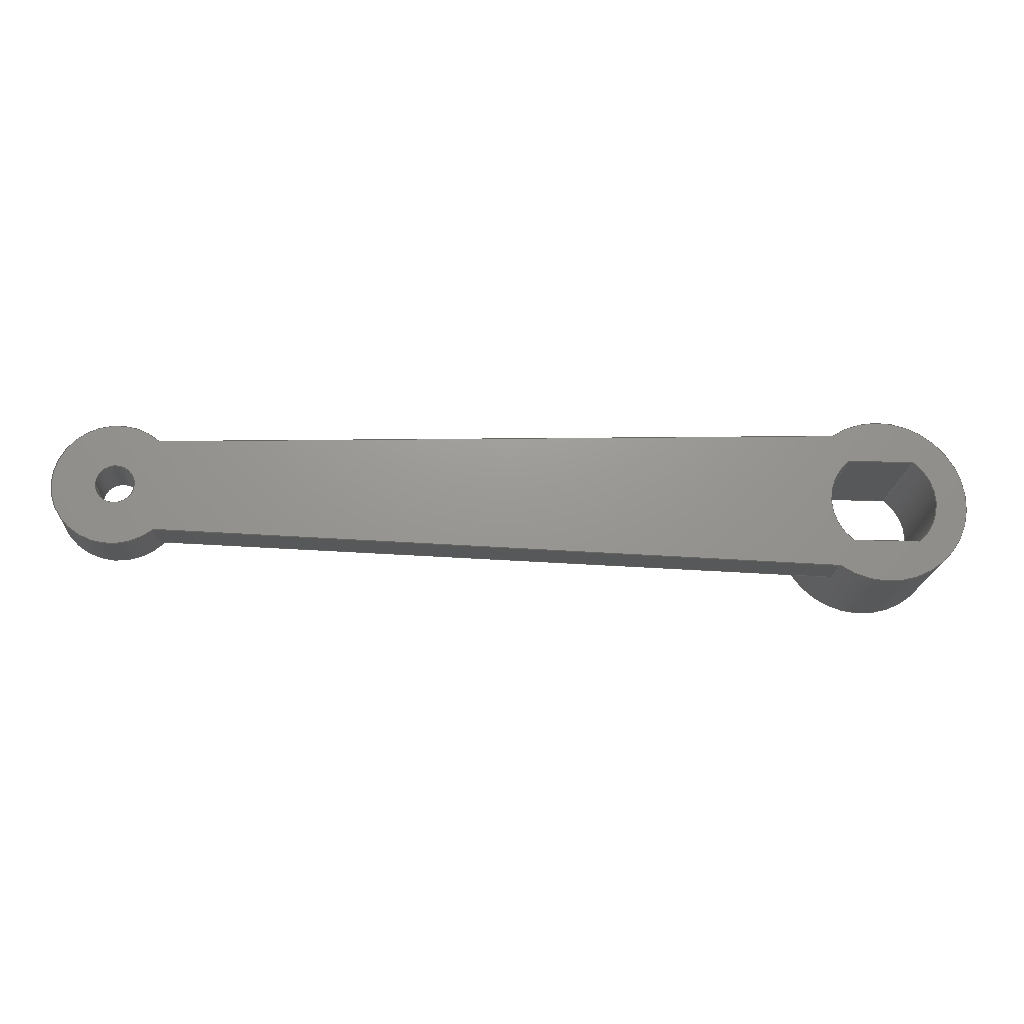
<metadata>
{"format":"step","ext":"step","renderer":"f3d","projection":"perspective","resolution":1024,"background":"white","views":[{"elev":-19.3,"azim":-3.7,"up":"+Z"}]}
</metadata>
<code>
ISO-10303-21;
DATA;
#1=MECHANICAL_DESIGN_GEOMETRIC_PRESENTATION_REPRESENTATION('',(#4),#427);
#2=SHAPE_REPRESENTATION_RELATIONSHIP('SRR','None',#434,#3);
#3=ADVANCED_BREP_SHAPE_REPRESENTATION('',(#5),#426);
#4=STYLED_ITEM('',(#444),#5);
#5=MANIFOLD_SOLID_BREP('Body1',#239);
#6=FACE_BOUND('',#34,.T.);
#7=FACE_BOUND('',#41,.T.);
#8=FACE_BOUND('',#46,.T.);
#9=FACE_BOUND('',#47,.T.);
#10=PLANE('',#261);
#11=PLANE('',#262);
#12=PLANE('',#266);
#13=PLANE('',#275);
#14=PLANE('',#276);
#15=PLANE('',#277);
#16=PLANE('',#278);
#17=PLANE('',#279);
#18=FACE_OUTER_BOUND('',#31,.T.);
#19=FACE_OUTER_BOUND('',#32,.T.);
#20=FACE_OUTER_BOUND('',#33,.T.);
#21=FACE_OUTER_BOUND('',#35,.T.);
#22=FACE_OUTER_BOUND('',#36,.T.);
#23=FACE_OUTER_BOUND('',#37,.T.);
#24=FACE_OUTER_BOUND('',#38,.T.);
#25=FACE_OUTER_BOUND('',#39,.T.);
#26=FACE_OUTER_BOUND('',#40,.T.);
#27=FACE_OUTER_BOUND('',#42,.T.);
#28=FACE_OUTER_BOUND('',#43,.T.);
#29=FACE_OUTER_BOUND('',#44,.T.);
#30=FACE_OUTER_BOUND('',#45,.T.);
#31=EDGE_LOOP('',(#155,#156,#157,#158,#159,#160,#161,#162));
#32=EDGE_LOOP('',(#163,#164,#165,#166));
#33=EDGE_LOOP('',(#167));
#34=EDGE_LOOP('',(#168));
#35=EDGE_LOOP('',(#169,#170,#171,#172));
#36=EDGE_LOOP('',(#173,#174,#175,#176));
#37=EDGE_LOOP('',(#177,#178,#179,#180));
#38=EDGE_LOOP('',(#181,#182,#183,#184));
#39=EDGE_LOOP('',(#185,#186,#187,#188,#189,#190,#191,#192));
#40=EDGE_LOOP('',(#193));
#41=EDGE_LOOP('',(#194,#195,#196,#197));
#42=EDGE_LOOP('',(#198,#199,#200,#201));
#43=EDGE_LOOP('',(#202,#203,#204,#205));
#44=EDGE_LOOP('',(#206,#207,#208,#209,#210));
#45=EDGE_LOOP('',(#211,#212,#213,#214,#215));
#46=EDGE_LOOP('',(#216));
#47=EDGE_LOOP('',(#217,#218,#219,#220));
#48=LINE('',#360,#67);
#49=LINE('',#364,#68);
#50=LINE('',#368,#69);
#51=LINE('',#374,#70);
#52=LINE('',#380,#71);
#53=LINE('',#382,#72);
#54=LINE('',#384,#73);
#55=LINE('',#385,#74);
#56=LINE('',#391,#75);
#57=LINE('',#394,#76);
#58=LINE('',#396,#77);
#59=LINE('',#397,#78);
#60=LINE('',#405,#79);
#61=LINE('',#409,#80);
#62=LINE('',#413,#81);
#63=LINE('',#417,#82);
#64=LINE('',#418,#83);
#65=LINE('',#420,#84);
#66=LINE('',#421,#85);
#67=VECTOR('',#286,0.8);
#68=VECTOR('',#289,1);
#69=VECTOR('',#292,1);
#70=VECTOR('',#299,0.25);
#71=VECTOR('',#306,1);
#72=VECTOR('',#307,1);
#73=VECTOR('',#308,1);
#74=VECTOR('',#309,1);
#75=VECTOR('',#316,1);
#76=VECTOR('',#319,1);
#77=VECTOR('',#320,1);
#78=VECTOR('',#321,1);
#79=VECTOR('',#332,1.1);
#80=VECTOR('',#335,1);
#81=VECTOR('',#338,1);
#82=VECTOR('',#345,1);
#83=VECTOR('',#346,1);
#84=VECTOR('',#349,1);
#85=VECTOR('',#350,1);
#86=CIRCLE('',#254,0.8);
#87=CIRCLE('',#255,0.8);
#88=CIRCLE('',#256,0.8);
#89=CIRCLE('',#257,0.8);
#90=CIRCLE('',#259,0.25);
#91=CIRCLE('',#260,0.25);
#92=CIRCLE('',#264,0.7);
#93=CIRCLE('',#265,0.7);
#94=CIRCLE('',#268,0.7);
#95=CIRCLE('',#269,0.7);
#96=CIRCLE('',#271,1.1);
#97=CIRCLE('',#272,1.1);
#98=CIRCLE('',#273,1.1);
#99=CIRCLE('',#274,1.1);
#100=VERTEX_POINT('',#357);
#101=VERTEX_POINT('',#359);
#102=VERTEX_POINT('',#361);
#103=VERTEX_POINT('',#363);
#104=VERTEX_POINT('',#365);
#105=VERTEX_POINT('',#367);
#106=VERTEX_POINT('',#371);
#107=VERTEX_POINT('',#373);
#108=VERTEX_POINT('',#378);
#109=VERTEX_POINT('',#379);
#110=VERTEX_POINT('',#381);
#111=VERTEX_POINT('',#383);
#112=VERTEX_POINT('',#387);
#113=VERTEX_POINT('',#389);
#114=VERTEX_POINT('',#393);
#115=VERTEX_POINT('',#395);
#116=VERTEX_POINT('',#402);
#117=VERTEX_POINT('',#404);
#118=VERTEX_POINT('',#406);
#119=VERTEX_POINT('',#408);
#120=VERTEX_POINT('',#410);
#121=VERTEX_POINT('',#412);
#122=EDGE_CURVE('',#100,#100,#86,.T.);
#123=EDGE_CURVE('',#100,#101,#48,.T.);
#124=EDGE_CURVE('',#101,#102,#87,.T.);
#125=EDGE_CURVE('',#102,#103,#49,.T.);
#126=EDGE_CURVE('',#104,#103,#88,.T.);
#127=EDGE_CURVE('',#105,#104,#50,.T.);
#128=EDGE_CURVE('',#105,#101,#89,.T.);
#129=EDGE_CURVE('',#106,#106,#90,.T.);
#130=EDGE_CURVE('',#106,#107,#51,.T.);
#131=EDGE_CURVE('',#107,#107,#91,.T.);
#132=EDGE_CURVE('',#108,#109,#52,.T.);
#133=EDGE_CURVE('',#109,#110,#53,.T.);
#134=EDGE_CURVE('',#111,#110,#54,.T.);
#135=EDGE_CURVE('',#108,#111,#55,.T.);
#136=EDGE_CURVE('',#112,#108,#92,.T.);
#137=EDGE_CURVE('',#113,#111,#93,.T.);
#138=EDGE_CURVE('',#112,#113,#56,.T.);
#139=EDGE_CURVE('',#114,#112,#57,.T.);
#140=EDGE_CURVE('',#115,#113,#58,.T.);
#141=EDGE_CURVE('',#114,#115,#59,.T.);
#142=EDGE_CURVE('',#109,#114,#94,.T.);
#143=EDGE_CURVE('',#110,#115,#95,.T.);
#144=EDGE_CURVE('',#116,#116,#96,.T.);
#145=EDGE_CURVE('',#116,#117,#60,.T.);
#146=EDGE_CURVE('',#118,#117,#97,.T.);
#147=EDGE_CURVE('',#119,#118,#61,.T.);
#148=EDGE_CURVE('',#119,#120,#98,.T.);
#149=EDGE_CURVE('',#120,#121,#62,.T.);
#150=EDGE_CURVE('',#117,#121,#99,.T.);
#151=EDGE_CURVE('',#119,#102,#63,.T.);
#152=EDGE_CURVE('',#103,#118,#64,.T.);
#153=EDGE_CURVE('',#120,#105,#65,.T.);
#154=EDGE_CURVE('',#121,#104,#66,.T.);
#155=ORIENTED_EDGE('',*,*,#122,.F.);
#156=ORIENTED_EDGE('',*,*,#123,.T.);
#157=ORIENTED_EDGE('',*,*,#124,.T.);
#158=ORIENTED_EDGE('',*,*,#125,.T.);
#159=ORIENTED_EDGE('',*,*,#126,.F.);
#160=ORIENTED_EDGE('',*,*,#127,.F.);
#161=ORIENTED_EDGE('',*,*,#128,.T.);
#162=ORIENTED_EDGE('',*,*,#123,.F.);
#163=ORIENTED_EDGE('',*,*,#129,.F.);
#164=ORIENTED_EDGE('',*,*,#130,.T.);
#165=ORIENTED_EDGE('',*,*,#131,.T.);
#166=ORIENTED_EDGE('',*,*,#130,.F.);
#167=ORIENTED_EDGE('',*,*,#122,.T.);
#168=ORIENTED_EDGE('',*,*,#129,.T.);
#169=ORIENTED_EDGE('',*,*,#132,.T.);
#170=ORIENTED_EDGE('',*,*,#133,.T.);
#171=ORIENTED_EDGE('',*,*,#134,.F.);
#172=ORIENTED_EDGE('',*,*,#135,.F.);
#173=ORIENTED_EDGE('',*,*,#136,.T.);
#174=ORIENTED_EDGE('',*,*,#135,.T.);
#175=ORIENTED_EDGE('',*,*,#137,.F.);
#176=ORIENTED_EDGE('',*,*,#138,.F.);
#177=ORIENTED_EDGE('',*,*,#139,.T.);
#178=ORIENTED_EDGE('',*,*,#138,.T.);
#179=ORIENTED_EDGE('',*,*,#140,.F.);
#180=ORIENTED_EDGE('',*,*,#141,.F.);
#181=ORIENTED_EDGE('',*,*,#142,.T.);
#182=ORIENTED_EDGE('',*,*,#141,.T.);
#183=ORIENTED_EDGE('',*,*,#143,.F.);
#184=ORIENTED_EDGE('',*,*,#133,.F.);
#185=ORIENTED_EDGE('',*,*,#144,.F.);
#186=ORIENTED_EDGE('',*,*,#145,.T.);
#187=ORIENTED_EDGE('',*,*,#146,.F.);
#188=ORIENTED_EDGE('',*,*,#147,.F.);
#189=ORIENTED_EDGE('',*,*,#148,.T.);
#190=ORIENTED_EDGE('',*,*,#149,.T.);
#191=ORIENTED_EDGE('',*,*,#150,.F.);
#192=ORIENTED_EDGE('',*,*,#145,.F.);
#193=ORIENTED_EDGE('',*,*,#144,.T.);
#194=ORIENTED_EDGE('',*,*,#143,.T.);
#195=ORIENTED_EDGE('',*,*,#140,.T.);
#196=ORIENTED_EDGE('',*,*,#137,.T.);
#197=ORIENTED_EDGE('',*,*,#134,.T.);
#198=ORIENTED_EDGE('',*,*,#151,.F.);
#199=ORIENTED_EDGE('',*,*,#147,.T.);
#200=ORIENTED_EDGE('',*,*,#152,.F.);
#201=ORIENTED_EDGE('',*,*,#125,.F.);
#202=ORIENTED_EDGE('',*,*,#153,.T.);
#203=ORIENTED_EDGE('',*,*,#127,.T.);
#204=ORIENTED_EDGE('',*,*,#154,.F.);
#205=ORIENTED_EDGE('',*,*,#149,.F.);
#206=ORIENTED_EDGE('',*,*,#154,.T.);
#207=ORIENTED_EDGE('',*,*,#126,.T.);
#208=ORIENTED_EDGE('',*,*,#152,.T.);
#209=ORIENTED_EDGE('',*,*,#146,.T.);
#210=ORIENTED_EDGE('',*,*,#150,.T.);
#211=ORIENTED_EDGE('',*,*,#153,.F.);
#212=ORIENTED_EDGE('',*,*,#148,.F.);
#213=ORIENTED_EDGE('',*,*,#151,.T.);
#214=ORIENTED_EDGE('',*,*,#124,.F.);
#215=ORIENTED_EDGE('',*,*,#128,.F.);
#216=ORIENTED_EDGE('',*,*,#131,.F.);
#217=ORIENTED_EDGE('',*,*,#142,.F.);
#218=ORIENTED_EDGE('',*,*,#132,.F.);
#219=ORIENTED_EDGE('',*,*,#136,.F.);
#220=ORIENTED_EDGE('',*,*,#139,.F.);
#221=CYLINDRICAL_SURFACE('',#253,0.8);
#222=CYLINDRICAL_SURFACE('',#258,0.25);
#223=CYLINDRICAL_SURFACE('',#263,0.7);
#224=CYLINDRICAL_SURFACE('',#267,0.7);
#225=CYLINDRICAL_SURFACE('',#270,1.1);
#226=ADVANCED_FACE('',(#18),#221,.T.);
#227=ADVANCED_FACE('',(#19),#222,.F.);
#228=ADVANCED_FACE('',(#20,#6),#10,.T.);
#229=ADVANCED_FACE('',(#21),#11,.T.);
#230=ADVANCED_FACE('',(#22),#223,.F.);
#231=ADVANCED_FACE('',(#23),#12,.T.);
#232=ADVANCED_FACE('',(#24),#224,.F.);
#233=ADVANCED_FACE('',(#25),#225,.T.);
#234=ADVANCED_FACE('',(#26,#7),#13,.T.);
#235=ADVANCED_FACE('',(#27),#14,.T.);
#236=ADVANCED_FACE('',(#28),#15,.T.);
#237=ADVANCED_FACE('',(#29),#16,.T.);
#238=ADVANCED_FACE('',(#30,#8,#9),#17,.F.);
#239=CLOSED_SHELL('',(#226,#227,#228,#229,#230,#231,#232,#233,#234,#235,
#236,#237,#238));
#240=DERIVED_UNIT_ELEMENT(#242,1);
#241=DERIVED_UNIT_ELEMENT(#429,3);
#242=(
MASS_UNIT()
NAMED_UNIT(*)
SI_UNIT(.KILO.,.GRAM.)
);
#243=DERIVED_UNIT((#240,#241));
#244=MEASURE_REPRESENTATION_ITEM('density measure',
POSITIVE_RATIO_MEASURE(7850),#243);
#245=PROPERTY_DEFINITION_REPRESENTATION(#250,#247);
#246=PROPERTY_DEFINITION_REPRESENTATION(#251,#248);
#247=REPRESENTATION('material name',(#249),#426);
#248=REPRESENTATION('density',(#244),#426);
#249=DESCRIPTIVE_REPRESENTATION_ITEM('Steel','Steel');
#250=PROPERTY_DEFINITION('material property','material name',#436);
#251=PROPERTY_DEFINITION('material property','density of part',#436);
#252=AXIS2_PLACEMENT_3D('placement',#355,#280,#281);
#253=AXIS2_PLACEMENT_3D('',#356,#282,#283);
#254=AXIS2_PLACEMENT_3D('',#358,#284,#285);
#255=AXIS2_PLACEMENT_3D('',#362,#287,#288);
#256=AXIS2_PLACEMENT_3D('',#366,#290,#291);
#257=AXIS2_PLACEMENT_3D('',#369,#293,#294);
#258=AXIS2_PLACEMENT_3D('',#370,#295,#296);
#259=AXIS2_PLACEMENT_3D('',#372,#297,#298);
#260=AXIS2_PLACEMENT_3D('',#375,#300,#301);
#261=AXIS2_PLACEMENT_3D('',#376,#302,#303);
#262=AXIS2_PLACEMENT_3D('',#377,#304,#305);
#263=AXIS2_PLACEMENT_3D('',#386,#310,#311);
#264=AXIS2_PLACEMENT_3D('',#388,#312,#313);
#265=AXIS2_PLACEMENT_3D('',#390,#314,#315);
#266=AXIS2_PLACEMENT_3D('',#392,#317,#318);
#267=AXIS2_PLACEMENT_3D('',#398,#322,#323);
#268=AXIS2_PLACEMENT_3D('',#399,#324,#325);
#269=AXIS2_PLACEMENT_3D('',#400,#326,#327);
#270=AXIS2_PLACEMENT_3D('',#401,#328,#329);
#271=AXIS2_PLACEMENT_3D('',#403,#330,#331);
#272=AXIS2_PLACEMENT_3D('',#407,#333,#334);
#273=AXIS2_PLACEMENT_3D('',#411,#336,#337);
#274=AXIS2_PLACEMENT_3D('',#414,#339,#340);
#275=AXIS2_PLACEMENT_3D('',#415,#341,#342);
#276=AXIS2_PLACEMENT_3D('',#416,#343,#344);
#277=AXIS2_PLACEMENT_3D('',#419,#347,#348);
#278=AXIS2_PLACEMENT_3D('',#422,#351,#352);
#279=AXIS2_PLACEMENT_3D('',#423,#353,#354);
#280=DIRECTION('axis',(0,0,1));
#281=DIRECTION('refdir',(1,0,0));
#282=DIRECTION('center_axis',(0,1,0));
#283=DIRECTION('ref_axis',(1,0,0));
#284=DIRECTION('center_axis',(0,1,0));
#285=DIRECTION('ref_axis',(1,0,0));
#286=DIRECTION('',(0,-1,0));
#287=DIRECTION('center_axis',(0,1,0));
#288=DIRECTION('ref_axis',(1,0,0));
#289=DIRECTION('',(0,1,0));
#290=DIRECTION('center_axis',(0,-1,0));
#291=DIRECTION('ref_axis',(1,0,0));
#292=DIRECTION('',(0,1,0));
#293=DIRECTION('center_axis',(0,1,0));
#294=DIRECTION('ref_axis',(1,0,0));
#295=DIRECTION('center_axis',(0,1,0));
#296=DIRECTION('ref_axis',(1,0,0));
#297=DIRECTION('center_axis',(0,-1,0));
#298=DIRECTION('ref_axis',(1,0,0));
#299=DIRECTION('',(0,-1,0));
#300=DIRECTION('center_axis',(0,-1,0));
#301=DIRECTION('ref_axis',(1,0,0));
#302=DIRECTION('center_axis',(0,1,0));
#303=DIRECTION('ref_axis',(1,0,0));
#304=DIRECTION('center_axis',(0,0,1));
#305=DIRECTION('ref_axis',(1,0,0));
#306=DIRECTION('',(1,0,0));
#307=DIRECTION('',(0,1,0));
#308=DIRECTION('',(1,0,0));
#309=DIRECTION('',(0,1,0));
#310=DIRECTION('center_axis',(0,1,0));
#311=DIRECTION('ref_axis',(-0.6186,0,-0.7857));
#312=DIRECTION('center_axis',(0,-1,0));
#313=DIRECTION('ref_axis',(-0.6186,0,-0.7857));
#314=DIRECTION('center_axis',(0,-1,0));
#315=DIRECTION('ref_axis',(-0.6186,0,-0.7857));
#316=DIRECTION('',(0,1,0));
#317=DIRECTION('center_axis',(0,0,-1));
#318=DIRECTION('ref_axis',(-1,0,0));
#319=DIRECTION('',(-1,0,0));
#320=DIRECTION('',(-1,0,0));
#321=DIRECTION('',(0,1,0));
#322=DIRECTION('center_axis',(0,1,0));
#323=DIRECTION('ref_axis',(0.6186,0,0.7857));
#324=DIRECTION('center_axis',(0,-1,0));
#325=DIRECTION('ref_axis',(0.6186,0,0.7857));
#326=DIRECTION('center_axis',(0,-1,0));
#327=DIRECTION('ref_axis',(0.6186,0,0.7857));
#328=DIRECTION('center_axis',(0,1,0));
#329=DIRECTION('ref_axis',(1,0,0));
#330=DIRECTION('center_axis',(0,1,0));
#331=DIRECTION('ref_axis',(1,0,0));
#332=DIRECTION('',(0,-1,0));
#333=DIRECTION('center_axis',(0,-1,0));
#334=DIRECTION('ref_axis',(1,0,0));
#335=DIRECTION('',(0,1,0));
#336=DIRECTION('center_axis',(0,1,0));
#337=DIRECTION('ref_axis',(1,0,0));
#338=DIRECTION('',(0,1,0));
#339=DIRECTION('center_axis',(0,-1,0));
#340=DIRECTION('ref_axis',(1,0,0));
#341=DIRECTION('center_axis',(0,1,0));
#342=DIRECTION('ref_axis',(1,0,0));
#343=DIRECTION('center_axis',(-0.03392,0,0.9994));
#344=DIRECTION('ref_axis',(0.9994,0,0.03392));
#345=DIRECTION('',(-0.9994,0,-0.03392));
#346=DIRECTION('',(0.9994,0,0.03392));
#347=DIRECTION('center_axis',(-0.03392,0,-0.9994));
#348=DIRECTION('ref_axis',(-0.9994,0,0.03392));
#349=DIRECTION('',(-0.9994,0,0.03392));
#350=DIRECTION('',(-0.9994,0,0.03392));
#351=DIRECTION('center_axis',(0,1,0));
#352=DIRECTION('ref_axis',(1,0,0));
#353=DIRECTION('center_axis',(0,1,0));
#354=DIRECTION('ref_axis',(1,0,0));
#355=CARTESIAN_POINT('',(0,0,0));
#356=CARTESIAN_POINT('Origin',(0,0,0));
#357=CARTESIAN_POINT('',(-0.8,0.7,9.797e-17));
#358=CARTESIAN_POINT('Origin',(0,0.7,0));
#359=CARTESIAN_POINT('',(-0.8,0,9.797e-17));
#360=CARTESIAN_POINT('',(-0.8,0,9.797e-17));
#361=CARTESIAN_POINT('',(0.5292,0,0.6));
#362=CARTESIAN_POINT('Origin',(0,0,0));
#363=CARTESIAN_POINT('',(0.5292,0.5,0.6));
#364=CARTESIAN_POINT('',(0.5292,0,0.6));
#365=CARTESIAN_POINT('',(0.5292,0.5,-0.6));
#366=CARTESIAN_POINT('Origin',(0,0.5,0));
#367=CARTESIAN_POINT('',(0.5292,0,-0.6));
#368=CARTESIAN_POINT('',(0.5292,0,-0.6));
#369=CARTESIAN_POINT('Origin',(0,0,0));
#370=CARTESIAN_POINT('Origin',(0,0,0));
#371=CARTESIAN_POINT('',(-0.25,0.7,3.062e-17));
#372=CARTESIAN_POINT('Origin',(0,0.7,0));
#373=CARTESIAN_POINT('',(-0.25,0,3.062e-17));
#374=CARTESIAN_POINT('',(-0.25,0,3.062e-17));
#375=CARTESIAN_POINT('Origin',(0,0,0));
#376=CARTESIAN_POINT('Origin',(0,0.7,0));
#377=CARTESIAN_POINT('Origin',(9.567,0,-0.55));
#378=CARTESIAN_POINT('',(9.567,0,-0.55));
#379=CARTESIAN_POINT('',(10.43,0,-0.55));
#380=CARTESIAN_POINT('',(10.43,0,-0.55));
#381=CARTESIAN_POINT('',(10.43,1.5,-0.55));
#382=CARTESIAN_POINT('',(10.43,0,-0.55));
#383=CARTESIAN_POINT('',(9.567,1.5,-0.55));
#384=CARTESIAN_POINT('',(10.43,1.5,-0.55));
#385=CARTESIAN_POINT('',(9.567,0,-0.55));
#386=CARTESIAN_POINT('Origin',(10,0,0));
#387=CARTESIAN_POINT('',(9.567,0,0.55));
#388=CARTESIAN_POINT('Origin',(10,0,0));
#389=CARTESIAN_POINT('',(9.567,1.5,0.55));
#390=CARTESIAN_POINT('Origin',(10,1.5,0));
#391=CARTESIAN_POINT('',(9.567,0,0.55));
#392=CARTESIAN_POINT('Origin',(10.43,0,0.55));
#393=CARTESIAN_POINT('',(10.43,0,0.55));
#394=CARTESIAN_POINT('',(9.567,0,0.55));
#395=CARTESIAN_POINT('',(10.43,1.5,0.55));
#396=CARTESIAN_POINT('',(9.567,1.5,0.55));
#397=CARTESIAN_POINT('',(10.43,0,0.55));
#398=CARTESIAN_POINT('Origin',(10,0,0));
#399=CARTESIAN_POINT('Origin',(10,0,0));
#400=CARTESIAN_POINT('Origin',(10,1.5,0));
#401=CARTESIAN_POINT('Origin',(10,0,0));
#402=CARTESIAN_POINT('',(8.9,1.5,1.11e-16));
#403=CARTESIAN_POINT('Origin',(10,1.5,0));
#404=CARTESIAN_POINT('',(8.9,0.5,1.347e-16));
#405=CARTESIAN_POINT('',(8.9,0,1.347e-16));
#406=CARTESIAN_POINT('',(9.368,0.5,0.9));
#407=CARTESIAN_POINT('Origin',(10,0.5,0));
#408=CARTESIAN_POINT('',(9.368,0,0.9));
#409=CARTESIAN_POINT('',(9.368,0,0.9));
#410=CARTESIAN_POINT('',(9.368,0,-0.9));
#411=CARTESIAN_POINT('Origin',(10,0,0));
#412=CARTESIAN_POINT('',(9.368,0.5,-0.9));
#413=CARTESIAN_POINT('',(9.368,0,-0.9));
#414=CARTESIAN_POINT('Origin',(10,0.5,0));
#415=CARTESIAN_POINT('Origin',(10,1.5,0));
#416=CARTESIAN_POINT('Origin',(0.5292,0,0.6));
#417=CARTESIAN_POINT('',(9.368,0,0.9));
#418=CARTESIAN_POINT('',(9.368,0.5,0.9));
#419=CARTESIAN_POINT('Origin',(9.368,0,-0.9));
#420=CARTESIAN_POINT('',(9.368,0,-0.9));
#421=CARTESIAN_POINT('',(9.368,0.5,-0.9));
#422=CARTESIAN_POINT('Origin',(4.948,0.5,0));
#423=CARTESIAN_POINT('Origin',(4.948,0,0));
#424=UNCERTAINTY_MEASURE_WITH_UNIT(LENGTH_MEASURE(0.001),#428,
'DISTANCE_ACCURACY_VALUE',
'Maximum model space distance between geometric entities at asserted c
onnectivities');
#425=UNCERTAINTY_MEASURE_WITH_UNIT(LENGTH_MEASURE(0.001),#428,
'DISTANCE_ACCURACY_VALUE',
'Maximum model space distance between geometric entities at asserted c
onnectivities');
#426=(
GEOMETRIC_REPRESENTATION_CONTEXT(3)
GLOBAL_UNCERTAINTY_ASSIGNED_CONTEXT((#424))
GLOBAL_UNIT_ASSIGNED_CONTEXT((#428,#430,#431))
REPRESENTATION_CONTEXT('','3D')
);
#427=(
GEOMETRIC_REPRESENTATION_CONTEXT(3)
GLOBAL_UNCERTAINTY_ASSIGNED_CONTEXT((#425))
GLOBAL_UNIT_ASSIGNED_CONTEXT((#428,#430,#431))
REPRESENTATION_CONTEXT('','3D')
);
#428=(
LENGTH_UNIT()
NAMED_UNIT(*)
SI_UNIT(.CENTI.,.METRE.)
);
#429=(
LENGTH_UNIT()
NAMED_UNIT(*)
SI_UNIT($,.METRE.)
);
#430=(
NAMED_UNIT(*)
PLANE_ANGLE_UNIT()
SI_UNIT($,.RADIAN.)
);
#431=(
NAMED_UNIT(*)
SI_UNIT($,.STERADIAN.)
SOLID_ANGLE_UNIT()
);
#432=SHAPE_DEFINITION_REPRESENTATION(#433,#434);
#433=PRODUCT_DEFINITION_SHAPE('',$,#436);
#434=SHAPE_REPRESENTATION('',(#252),#426);
#435=PRODUCT_DEFINITION_CONTEXT('part definition',#440,'design');
#436=PRODUCT_DEFINITION('Manivela','Manivela',#437,#435);
#437=PRODUCT_DEFINITION_FORMATION('',$,#442);
#438=PRODUCT_RELATED_PRODUCT_CATEGORY('Manivela','Manivela',(#442));
#439=APPLICATION_PROTOCOL_DEFINITION('international standard',
'automotive_design',2009,#440);
#440=APPLICATION_CONTEXT(
'Core Data for Automotive Mechanical Design Process');
#441=PRODUCT_CONTEXT('part definition',#440,'mechanical');
#442=PRODUCT('Manivela','Manivela',$,(#441));
#443=PRESENTATION_STYLE_ASSIGNMENT((#445));
#444=PRESENTATION_STYLE_ASSIGNMENT((#446));
#445=SURFACE_STYLE_USAGE(.BOTH.,#447);
#446=SURFACE_STYLE_USAGE(.BOTH.,#448);
#447=SURFACE_SIDE_STYLE('',(#449));
#448=SURFACE_SIDE_STYLE('',(#450));
#449=SURFACE_STYLE_FILL_AREA(#451);
#450=SURFACE_STYLE_FILL_AREA(#452);
#451=FILL_AREA_STYLE('Steel - Satin',(#453));
#452=FILL_AREA_STYLE('Paint - Enamel Glossy (Black)',(#454));
#453=FILL_AREA_STYLE_COLOUR('Steel - Satin',#455);
#454=FILL_AREA_STYLE_COLOUR('Paint - Enamel Glossy (Black)',#456);
#455=COLOUR_RGB('Steel - Satin',0.6275,0.6275,0.6275);
#456=COLOUR_RGB('Paint - Enamel Glossy (Black)',0.09804,0.09804,
0.09804);
ENDSEC;
END-ISO-10303-21;

</code>
